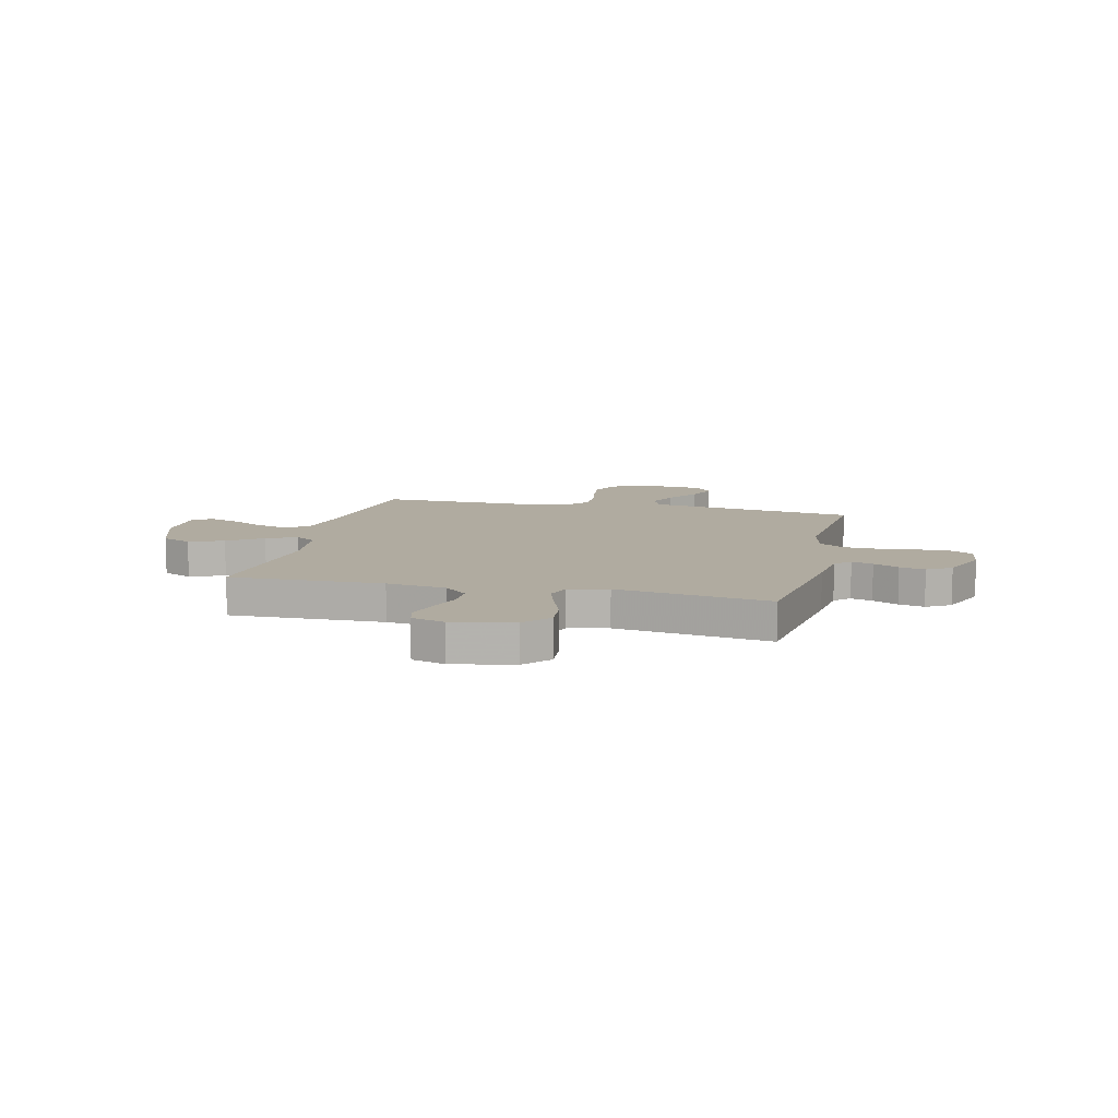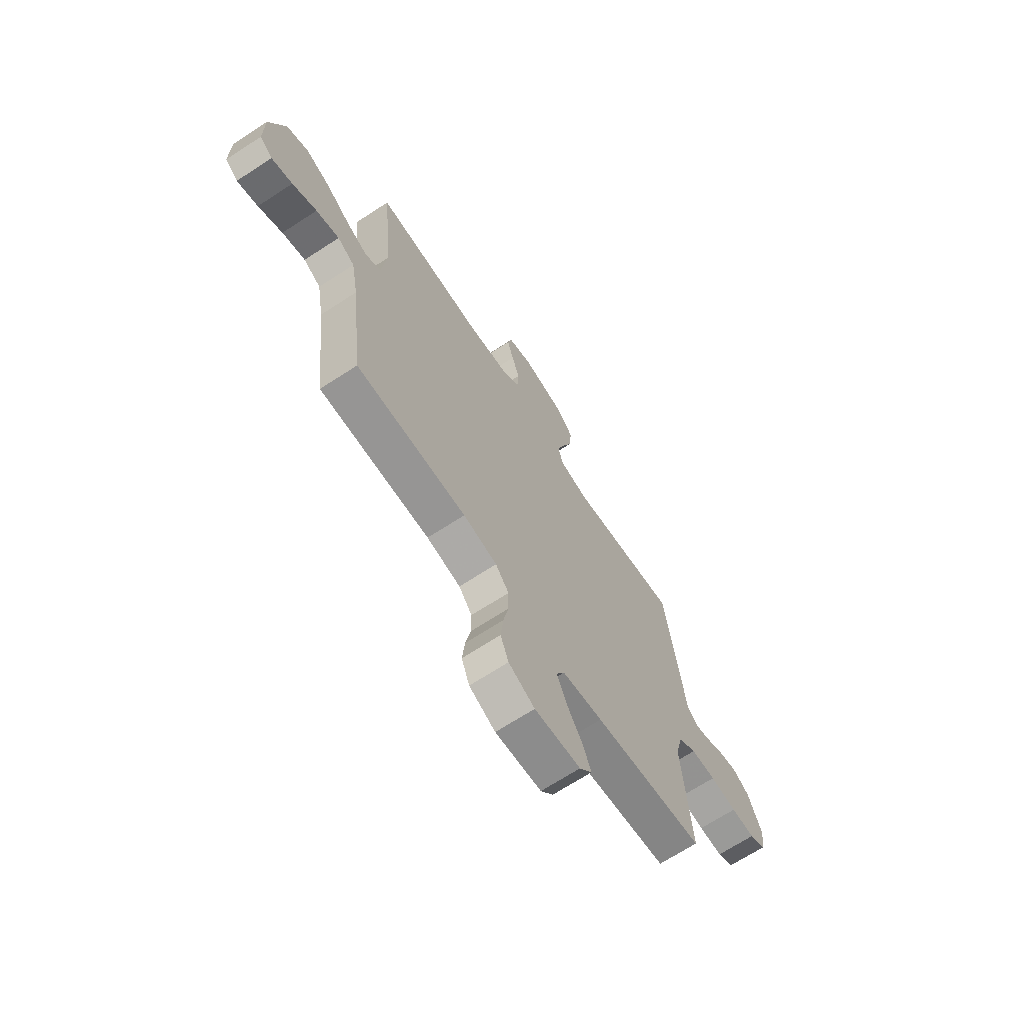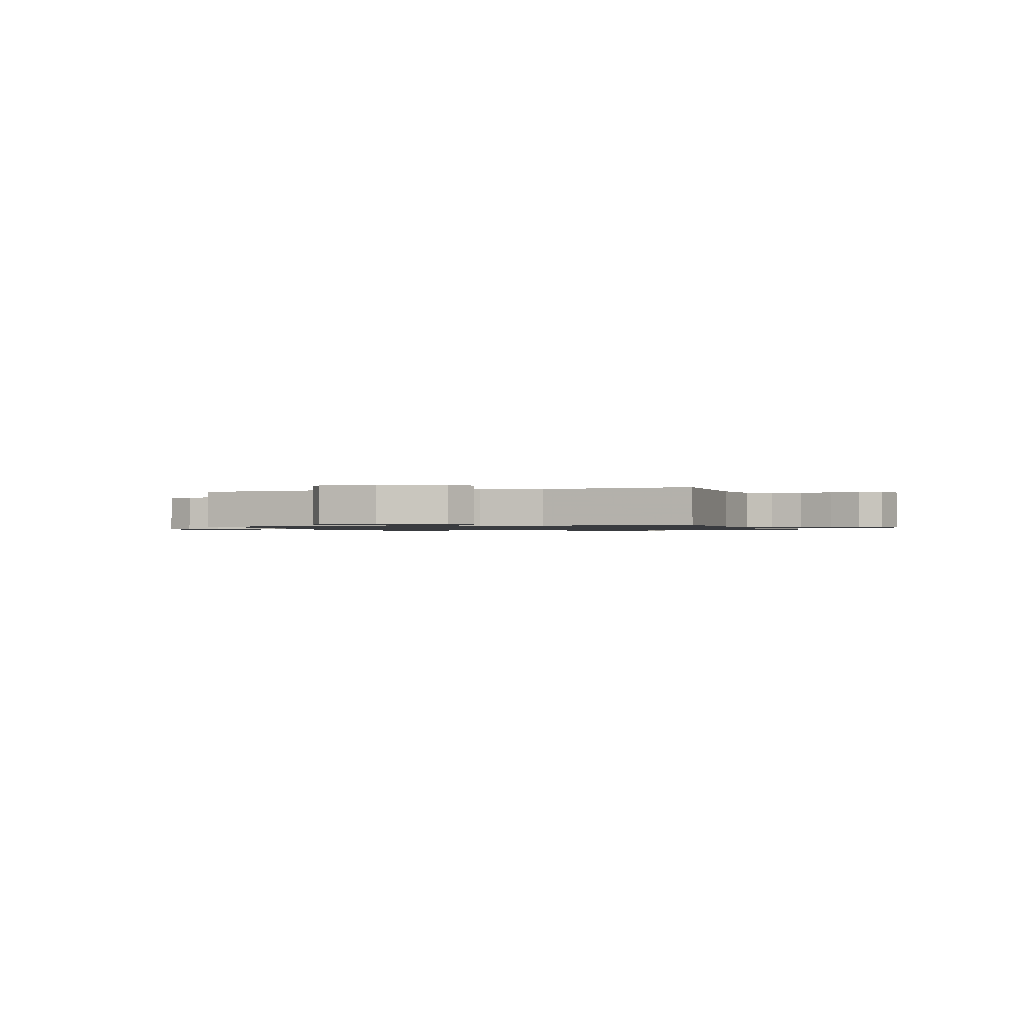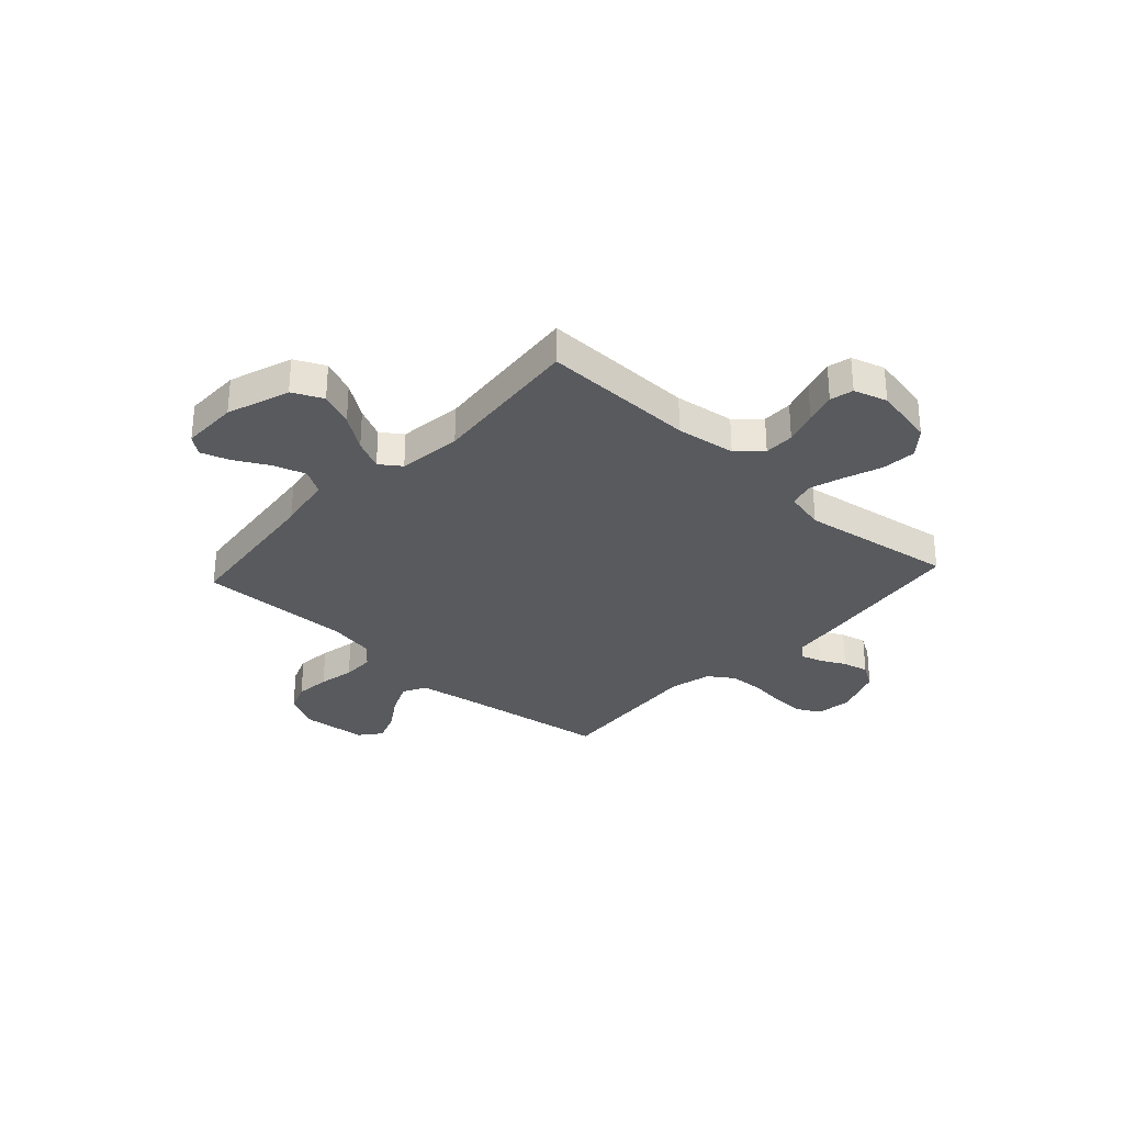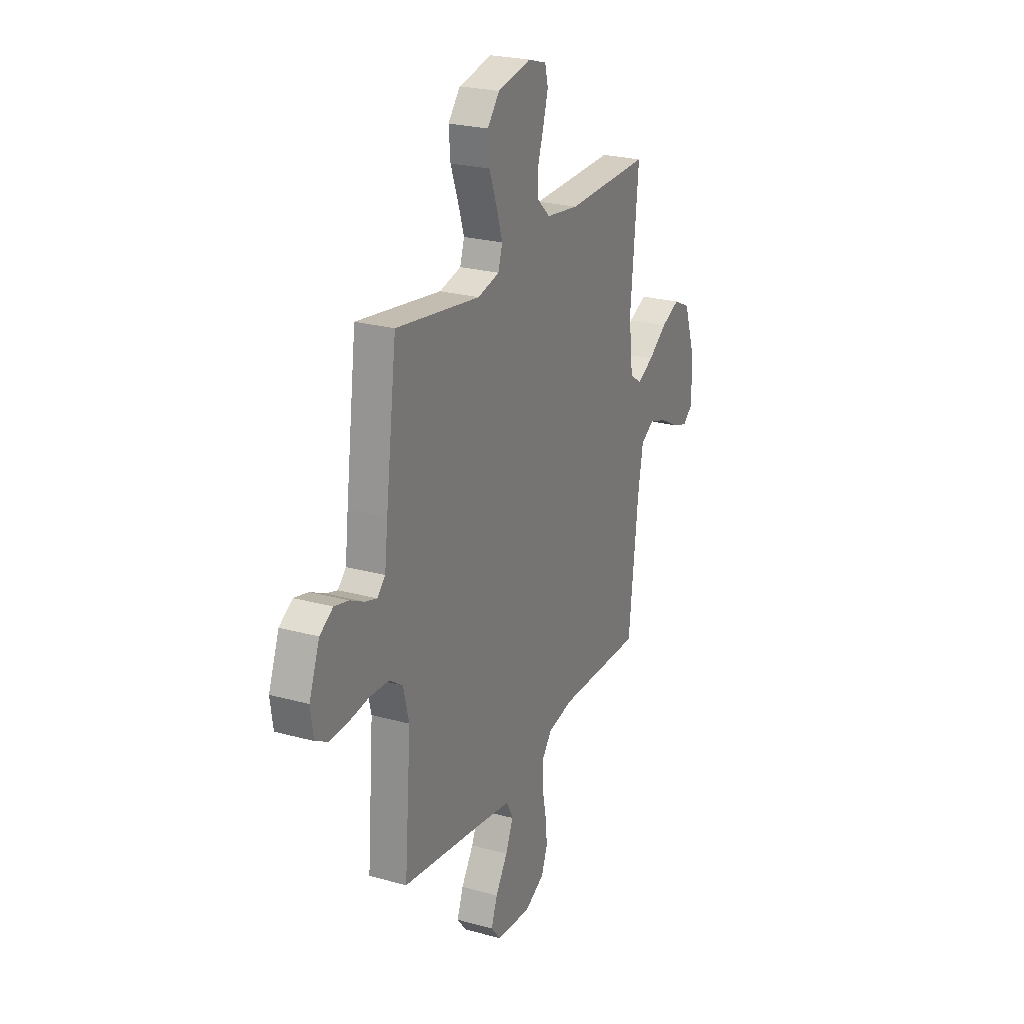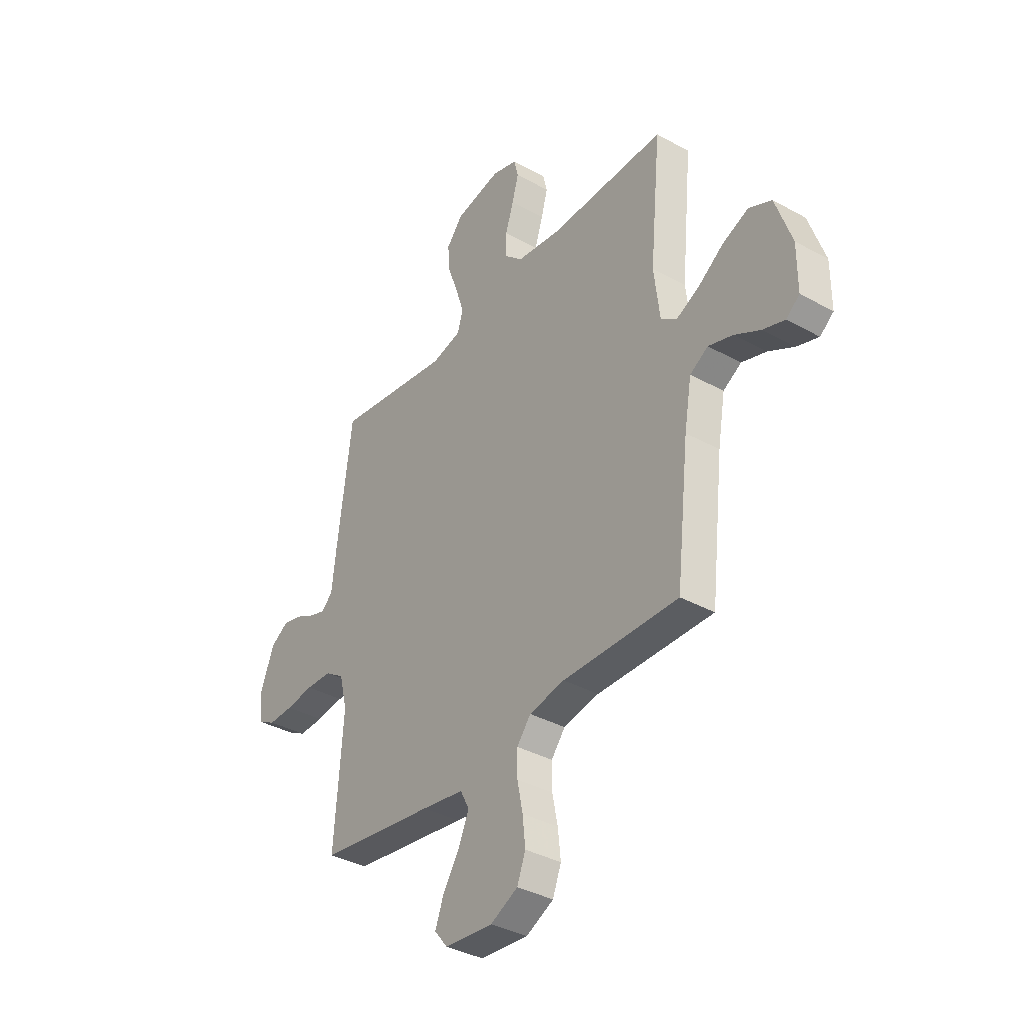
<metadata>
{"format":"obj","ext":"obj","renderer":"f3d","projection":"perspective","resolution":1024,"background":"white","views":[{"elev":9.8,"azim":13.5,"up":"+Y"},{"elev":-68.5,"azim":-56.9,"up":"+Z"},{"elev":-1.0,"azim":-71.0,"up":"+Y"},{"elev":-30.9,"azim":-42.5,"up":"+Y"},{"elev":24.3,"azim":114.5,"up":"+Z"},{"elev":-36.7,"azim":-125.6,"up":"+Z"}]}
</metadata>
<code>
v -0.5 0.07 0.5
v -0.2 0.07 0.494
v -0.084 0.07 0.51
v -0.038 0.07 0.553
v -0.038 0.07 0.612
v -0.059 0.07 0.677
v -0.076 0.07 0.737
v -0.065 0.07 0.782
v 0 0.07 0.802
v 0.119 0.07 0.778
v 0.162 0.07 0.727
v 0.156 0.07 0.659
v 0.129 0.07 0.586
v 0.108 0.07 0.52
v 0.123 0.07 0.472
v 0.2 0.07 0.454
v 0.5 0.07 0.5
v 0.539 0.07 0.2
v 0.55 0.07 0.104
v 0.579 0.07 0.076
v 0.621 0.07 0.089
v 0.671 0.07 0.114
v 0.721 0.07 0.126
v 0.768 0.07 0.097
v 0.805 0.07 0
v 0.795 0.07 -0.069
v 0.751 0.07 -0.093
v 0.686 0.07 -0.092
v 0.614 0.07 -0.083
v 0.546 0.07 -0.086
v 0.497 0.07 -0.119
v 0.477 0.07 -0.2
v 0.5 0.07 -0.5
v 0.2 0.07 -0.544
v 0.09 0.07 -0.562
v 0.067 0.07 -0.607
v 0.094 0.07 -0.669
v 0.137 0.07 -0.735
v 0.159 0.07 -0.794
v 0.125 0.07 -0.836
v 0 0.07 -0.848
v -0.071 0.07 -0.813
v -0.093 0.07 -0.756
v -0.086 0.07 -0.688
v -0.072 0.07 -0.618
v -0.072 0.07 -0.556
v -0.108 0.07 -0.511
v -0.2 0.07 -0.494
v -0.5 0.07 -0.5
v -0.534 0.07 -0.2
v -0.553 0.07 -0.091
v -0.6 0.07 -0.063
v -0.663 0.07 -0.083
v -0.729 0.07 -0.119
v -0.786 0.07 -0.138
v -0.821 0.07 -0.11
v -0.821 0.07 0
v -0.779 0.07 0.122
v -0.72 0.07 0.15
v -0.653 0.07 0.122
v -0.586 0.07 0.075
v -0.527 0.07 0.047
v -0.486 0.07 0.076
v -0.471 0.07 0.2
v -0.5 0 0.5
v -0.2 0 0.494
v -0.084 0 0.51
v -0.038 0 0.553
v -0.038 0 0.612
v -0.059 0 0.677
v -0.076 0 0.737
v -0.065 0 0.782
v 0 0 0.802
v 0.119 0 0.778
v 0.162 0 0.727
v 0.156 0 0.659
v 0.129 0 0.586
v 0.108 0 0.52
v 0.123 0 0.472
v 0.2 0 0.454
v 0.5 0 0.5
v 0.539 0 0.2
v 0.55 0 0.104
v 0.579 0 0.076
v 0.621 0 0.089
v 0.671 0 0.114
v 0.721 0 0.126
v 0.768 0 0.097
v 0.805 0 0
v 0.795 0 -0.069
v 0.751 0 -0.093
v 0.686 0 -0.092
v 0.614 0 -0.083
v 0.546 0 -0.086
v 0.497 0 -0.119
v 0.477 0 -0.2
v 0.5 0 -0.5
v 0.2 0 -0.544
v 0.09 0 -0.562
v 0.067 0 -0.607
v 0.094 0 -0.669
v 0.137 0 -0.735
v 0.159 0 -0.794
v 0.125 0 -0.836
v 0 0 -0.848
v -0.071 0 -0.813
v -0.093 0 -0.756
v -0.086 0 -0.688
v -0.072 0 -0.618
v -0.072 0 -0.556
v -0.108 0 -0.511
v -0.2 0 -0.494
v -0.5 0 -0.5
v -0.534 0 -0.2
v -0.553 0 -0.091
v -0.6 0 -0.063
v -0.663 0 -0.083
v -0.729 0 -0.119
v -0.786 0 -0.138
v -0.821 0 -0.11
v -0.821 0 0
v -0.779 0 0.122
v -0.72 0 0.15
v -0.653 0 0.122
v -0.586 0 0.075
v -0.527 0 0.047
v -0.486 0 0.076
v -0.471 0 0.2
f 58 59 60 61
f 58 61 62
f 57 58 62
f 56 57 62
f 53 54 55 56
f 52 53 56 62
f 51 52 62 63
f 48 49 50
f 47 48 50 51
f 42 43 44 45
f 42 45 46
f 41 42 46
f 40 41 46
f 37 38 39 40
f 36 37 40 46
f 35 36 46 47
f 32 33 34
f 31 32 34 35
f 26 27 28 29
f 26 29 30
f 25 26 30
f 24 25 30
f 21 22 23 24
f 20 21 24 30
f 19 20 30 31
f 16 17 18 19
f 15 16 19 31
f 10 11 12 13
f 10 13 14
f 9 10 14
f 8 9 14 15
f 5 6 7 8
f 64 1 2
f 63 64 2 3
f 15 31 35 47
f 5 8 15
f 4 5 15
f 15 47 51 63
f 3 4 15 63
f 125 124 123 122
f 126 125 122
f 126 122 121
f 126 121 120
f 120 119 118 117
f 126 120 117 116
f 127 126 116 115
f 114 113 112
f 115 114 112 111
f 109 108 107 106
f 110 109 106
f 110 106 105
f 110 105 104
f 104 103 102 101
f 110 104 101 100
f 111 110 100 99
f 98 97 96
f 99 98 96 95
f 93 92 91 90
f 94 93 90
f 94 90 89
f 94 89 88
f 88 87 86 85
f 94 88 85 84
f 95 94 84 83
f 83 82 81 80
f 95 83 80 79
f 77 76 75 74
f 78 77 74
f 78 74 73
f 79 78 73 72
f 72 71 70 69
f 66 65 128
f 67 66 128 127
f 111 99 95 79
f 79 72 69
f 79 69 68
f 127 115 111 79
f 127 79 68 67
f 1 65 66 2
f 2 66 67 3
f 3 67 68 4
f 4 68 69 5
f 5 69 70 6
f 6 70 71 7
f 7 71 72 8
f 8 72 73 9
f 9 73 74 10
f 10 74 75 11
f 11 75 76 12
f 12 76 77 13
f 13 77 78 14
f 14 78 79 15
f 15 79 80 16
f 16 80 81 17
f 17 81 82 18
f 18 82 83 19
f 19 83 84 20
f 20 84 85 21
f 21 85 86 22
f 22 86 87 23
f 23 87 88 24
f 24 88 89 25
f 25 89 90 26
f 26 90 91 27
f 27 91 92 28
f 28 92 93 29
f 29 93 94 30
f 30 94 95 31
f 31 95 96 32
f 32 96 97 33
f 33 97 98 34
f 34 98 99 35
f 35 99 100 36
f 36 100 101 37
f 37 101 102 38
f 38 102 103 39
f 39 103 104 40
f 40 104 105 41
f 41 105 106 42
f 42 106 107 43
f 43 107 108 44
f 44 108 109 45
f 45 109 110 46
f 46 110 111 47
f 47 111 112 48
f 48 112 113 49
f 49 113 114 50
f 50 114 115 51
f 51 115 116 52
f 52 116 117 53
f 53 117 118 54
f 54 118 119 55
f 55 119 120 56
f 56 120 121 57
f 57 121 122 58
f 58 122 123 59
f 59 123 124 60
f 60 124 125 61
f 61 125 126 62
f 62 126 127 63
f 63 127 128 64
f 64 128 65 1

</code>
